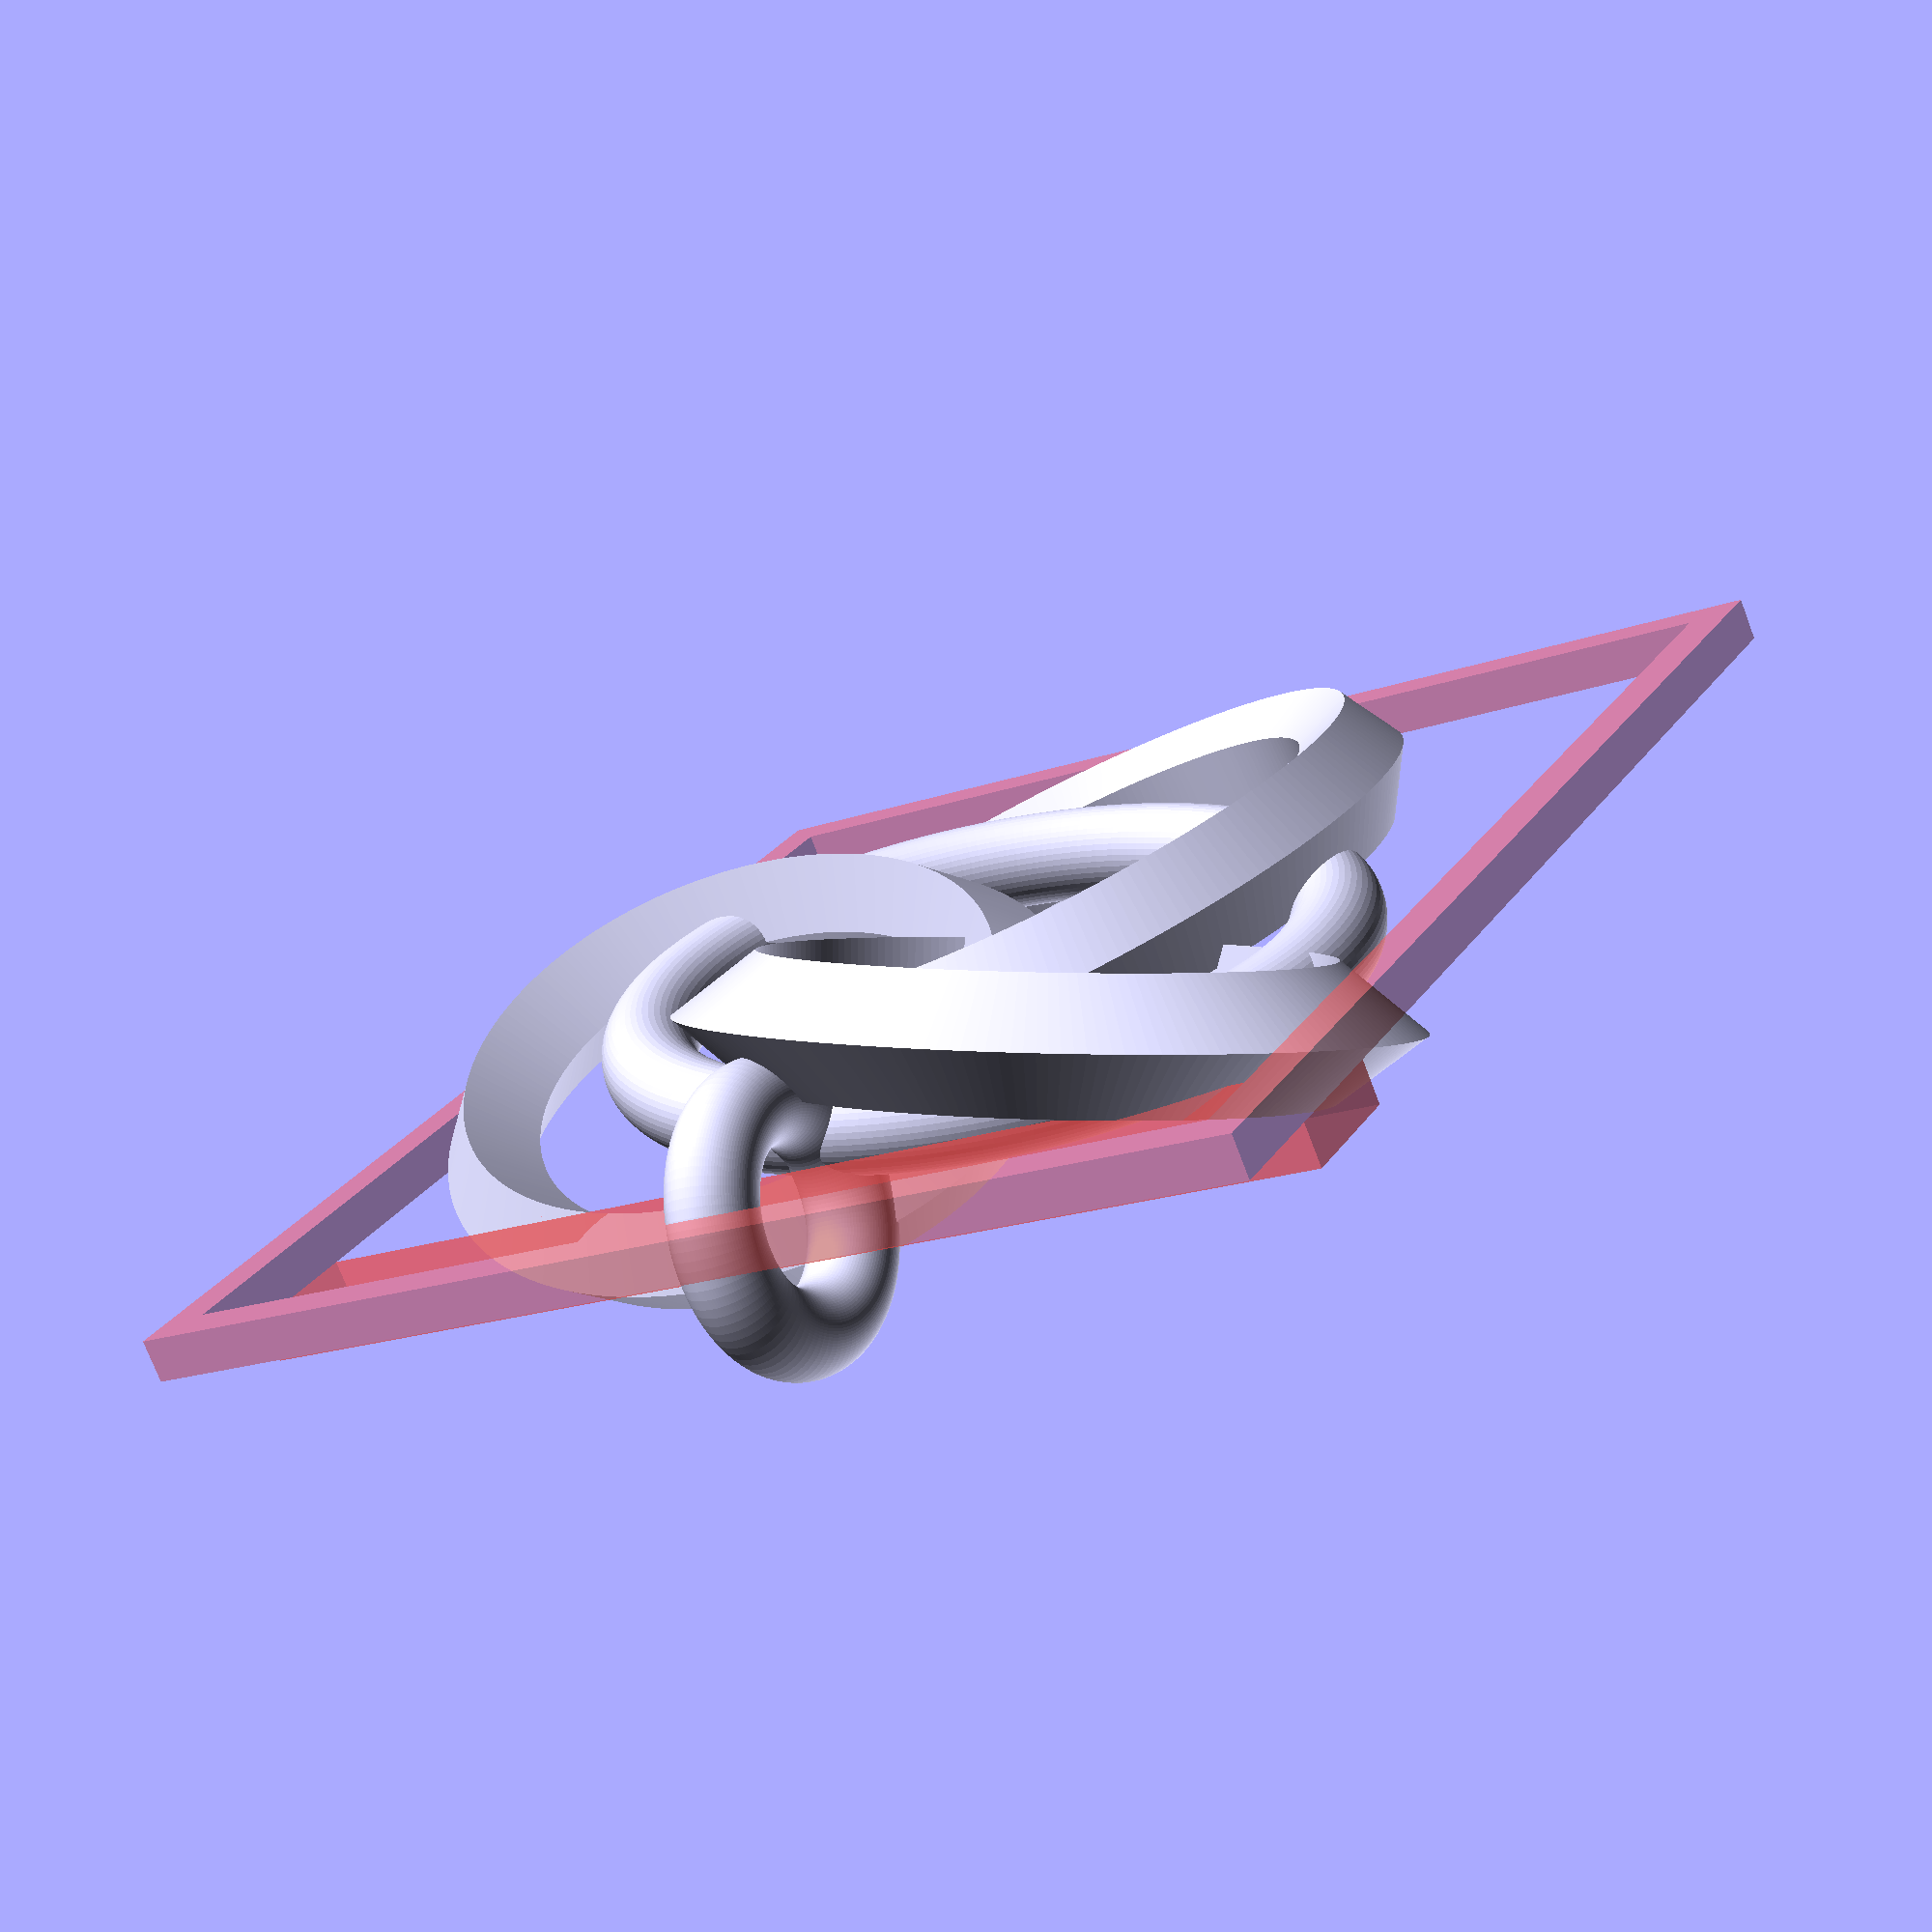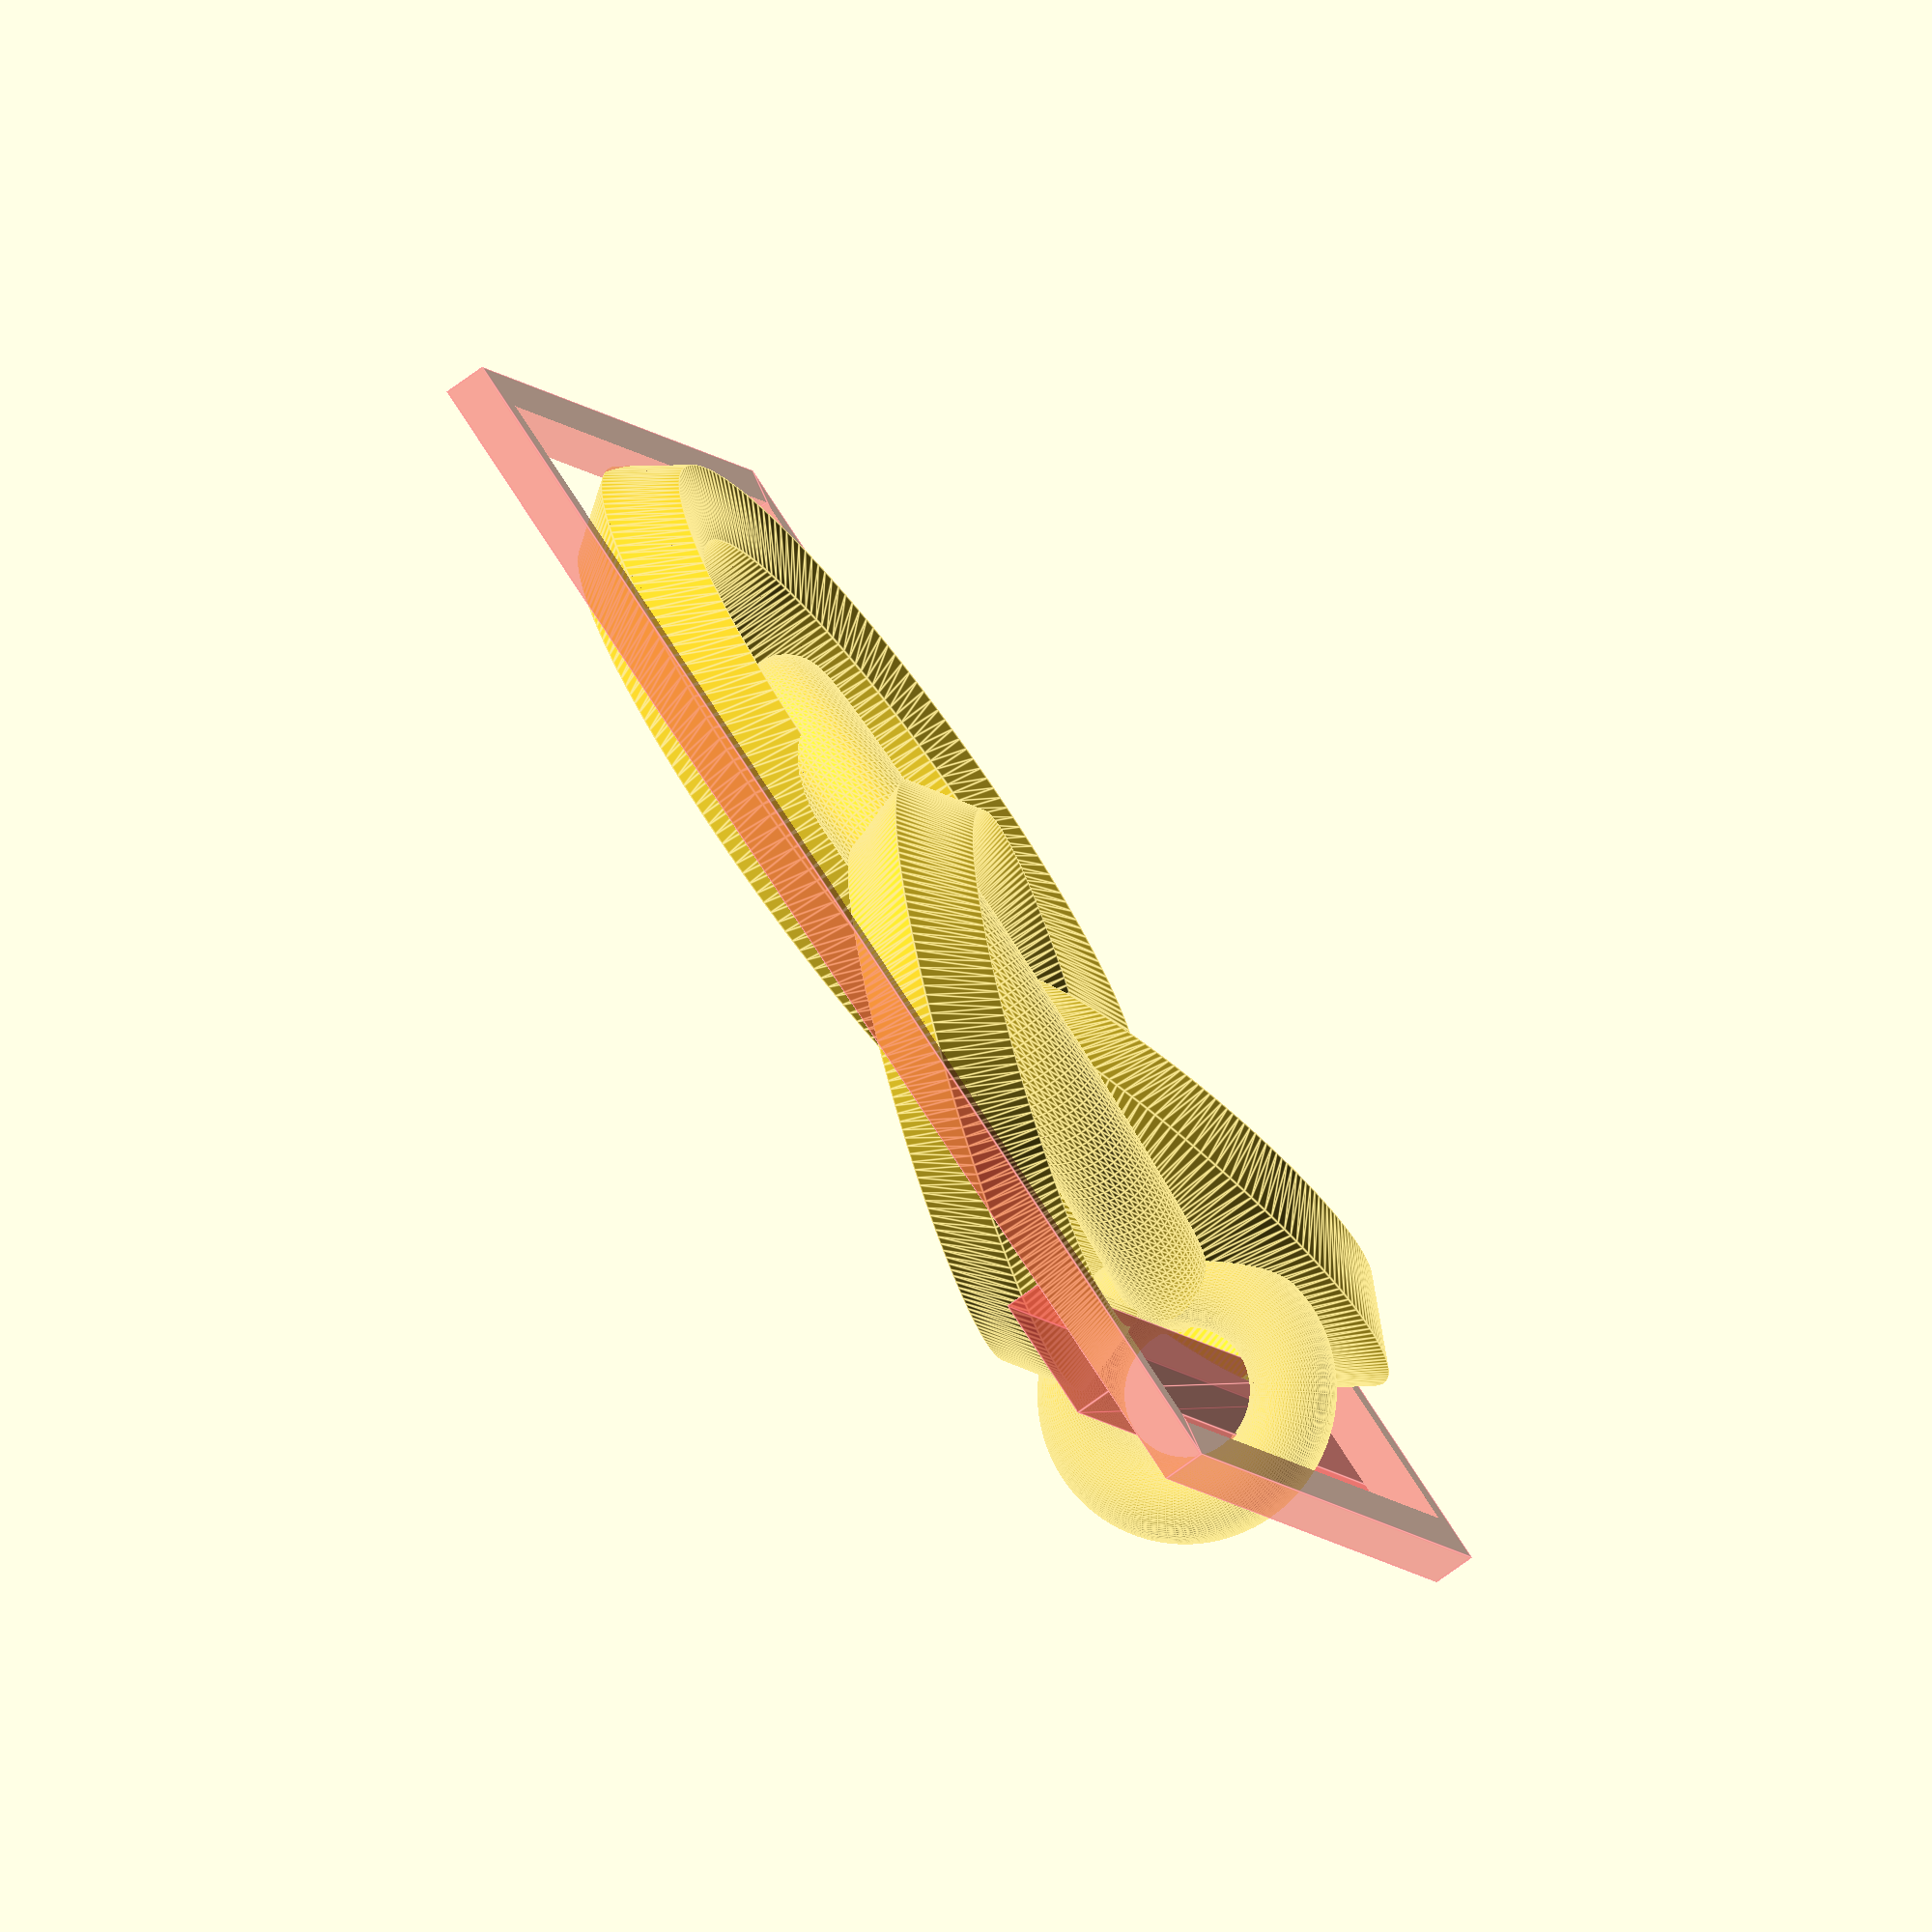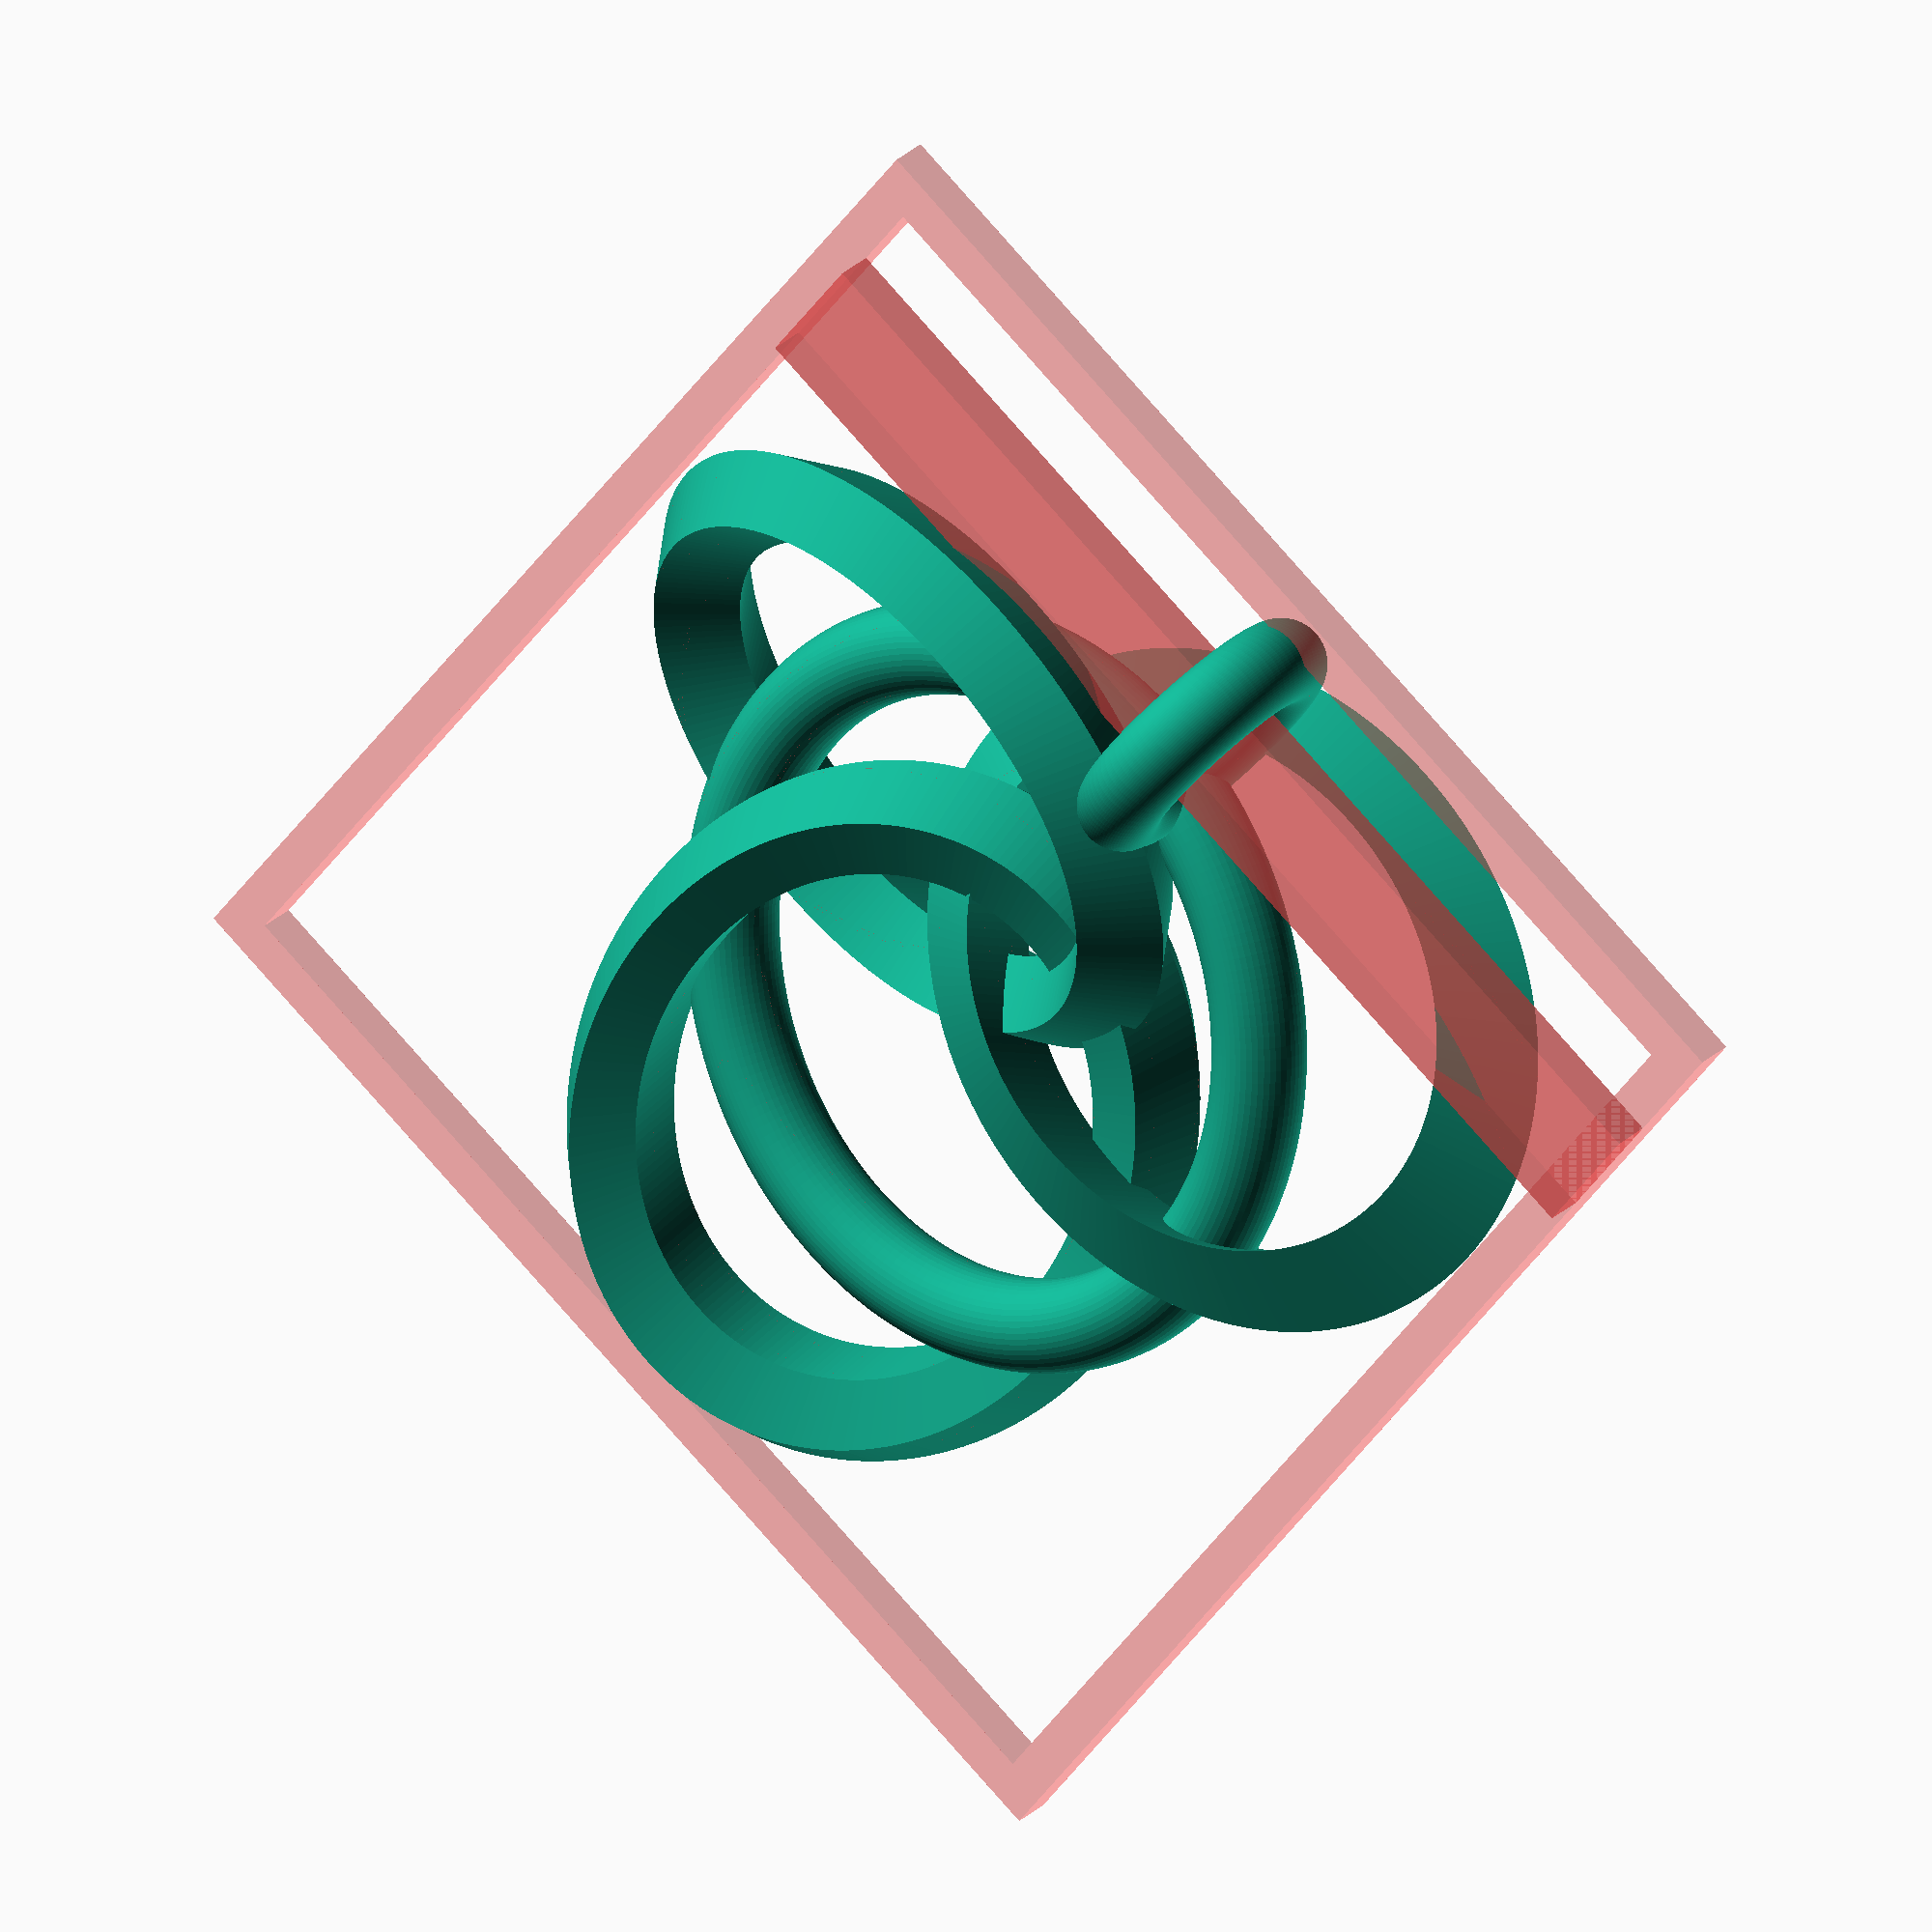
<openscad>

ringGrootte = 22;
ringDikte = 2;

module centraleRing()
{
    rotate(a=15, v=[0,0,1])
    //resize(newsize=[25,30,5])
    rotate_extrude($fn = 200) translate([8 ,0,0]) circle(1.1, $fn = 50);
}

module linksBoven()
{
    translate([-1,4,1])
    rotate(a=10, v=[0,0,1])
    rotate(a=-20, v=[0,1,0])
    resize(newsize=[14,17.5,3])
    rotate_extrude($fn = 200) translate([11 ,0,0]) circle(ringDikte, $fn = 3);
}

module rechtsBoven()
{
    translate([-3,-3,-1])
    rotate(a=15, v=[0,0,1])
    rotate(a=20, v=[0,1,0])
    resize(newsize=[14,17,3])
    rotate_extrude($fn = 200) translate([11 ,0,0]) circle(ringDikte, $fn = 4);
}

module onder()
{
    translate([10,0,0])
    rotate(a=5, v=[0,0,1])
    rotate(a=-15, v=[1,0,0])
    resize(newsize=[20,15,3])
    rotate_extrude($fn = 200) translate([11 ,0,0]) circle(ringDikte, $fn = 5);
}

module bevestiging()
{
    translate([25.5,0,-1])
    rotate(a=-100, v=[1,0,0])
    rotate_extrude($fn = 100) translate([5 / 2 ,0,0]) circle(1, $fn = 100);
}

module maxGrootte()
{
    #union(){
        translate([0.5, 0.5, 0]) difference(){
            square([30.5,28], true);
            square([28.5,26], true);
        }
        translate([-12.1, -13.5, -1]) square([3,27]);
    }
}

maxGrootte();

rotate(a=10, v=[1,0,0])
mirror([1,0,0]){
difference(){
        union(){
            centraleRing();
            translate([6, 8, 0])
                rechtsBoven();
            translate([6, -8, 0])
                linksBoven();
            translate([-15, 0, 0])
                onder();
            translate([-15, 0, 0])
                bevestiging();    }
    }
}


</openscad>
<views>
elev=255.1 azim=118.3 roll=159.1 proj=p view=wireframe
elev=256.6 azim=22.3 roll=234.2 proj=o view=edges
elev=334.8 azim=52.1 roll=213.2 proj=o view=wireframe
</views>
